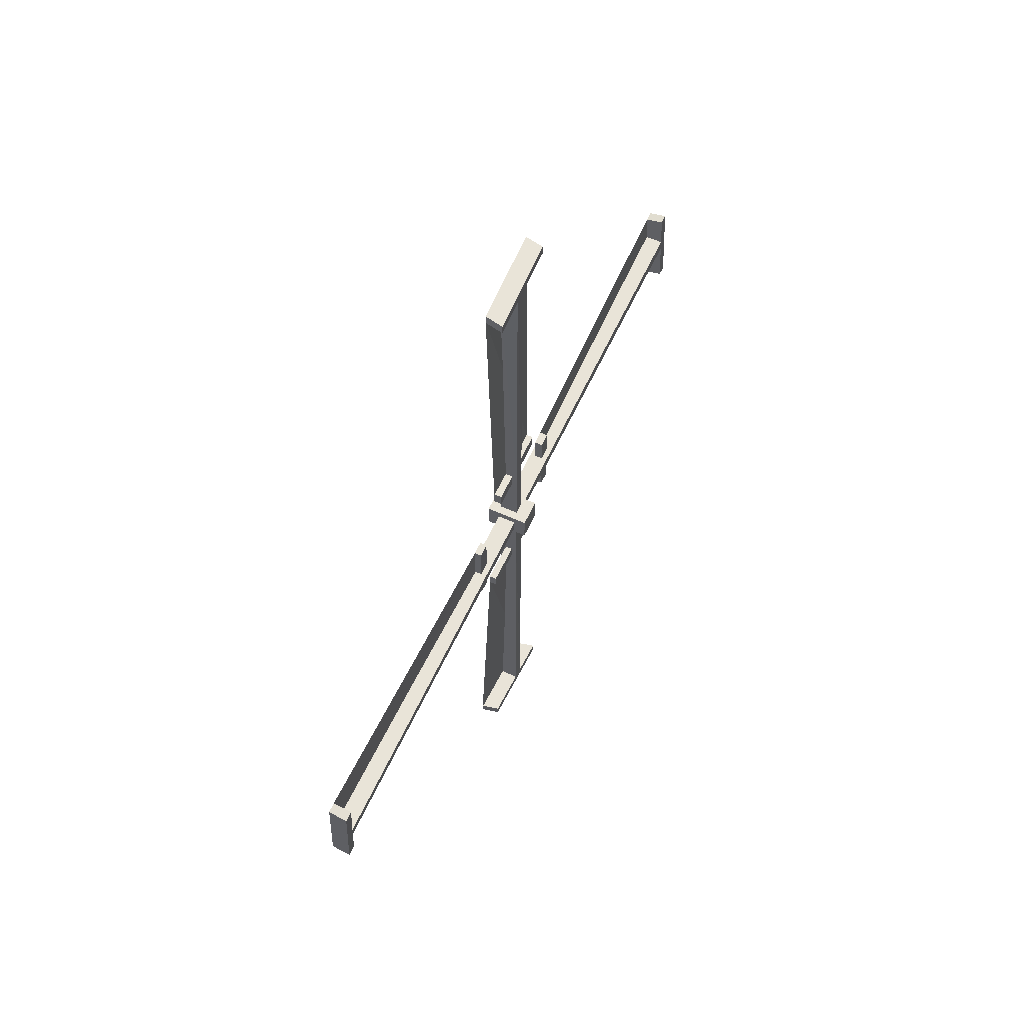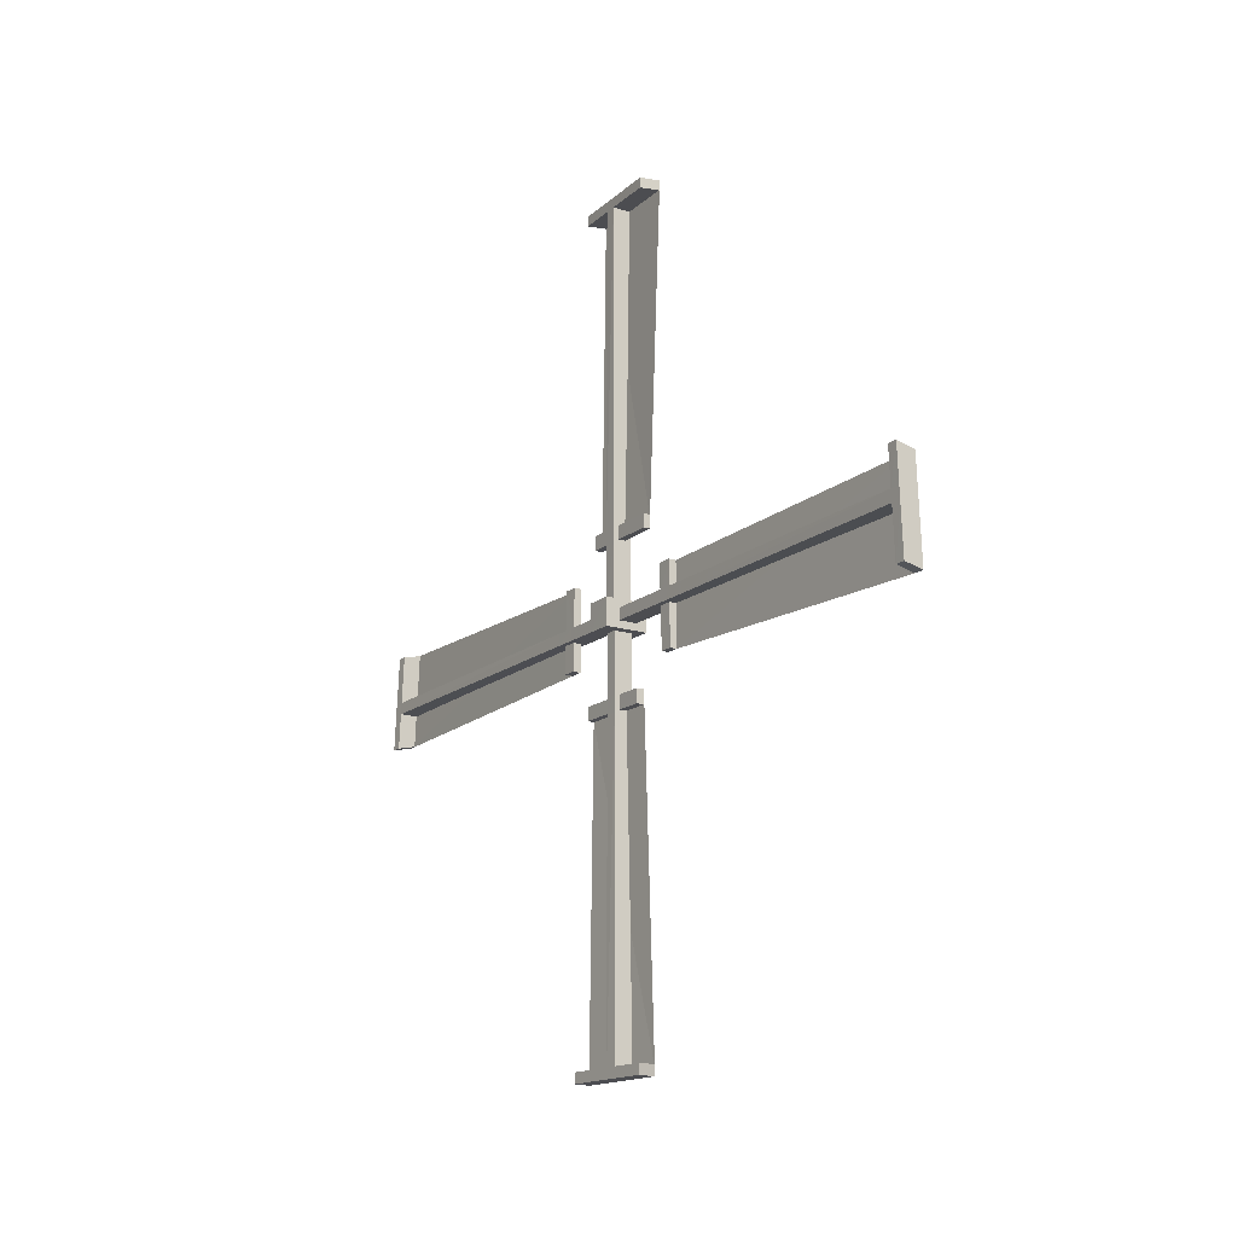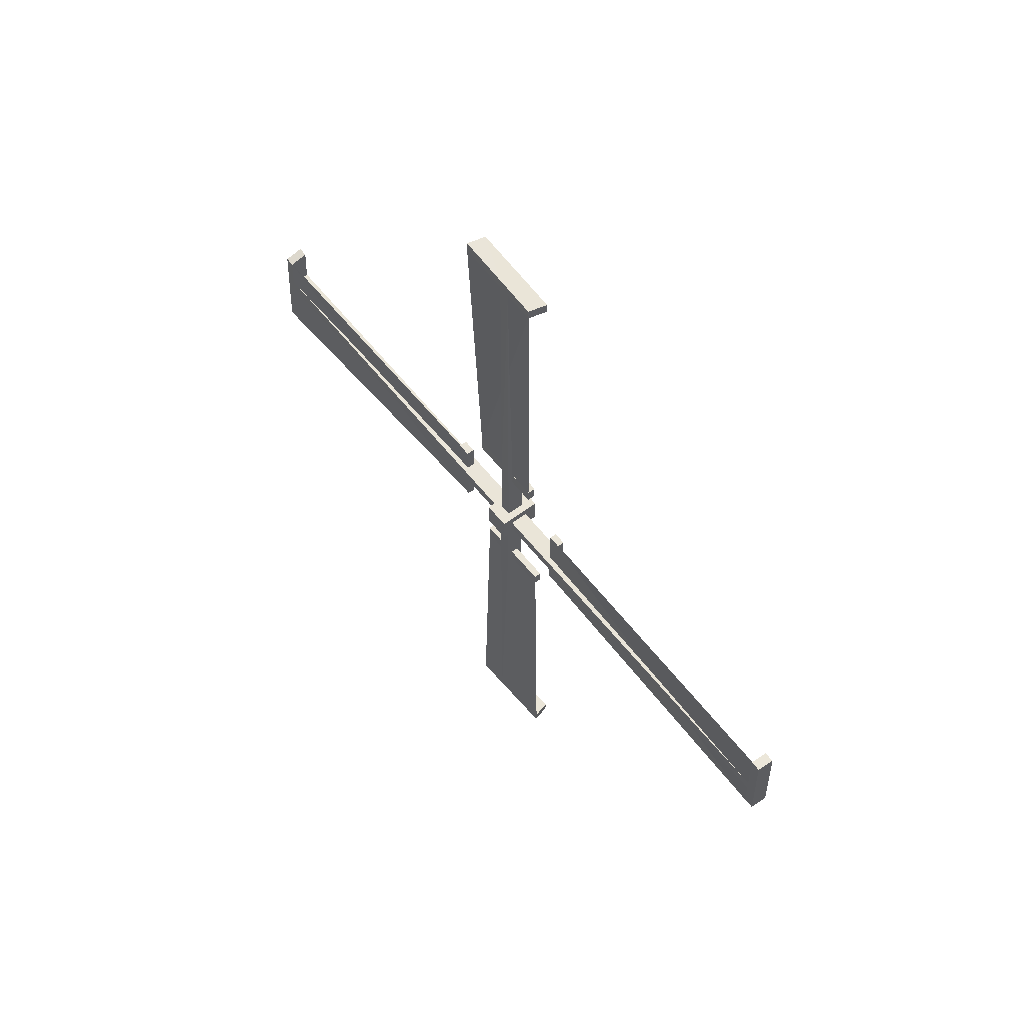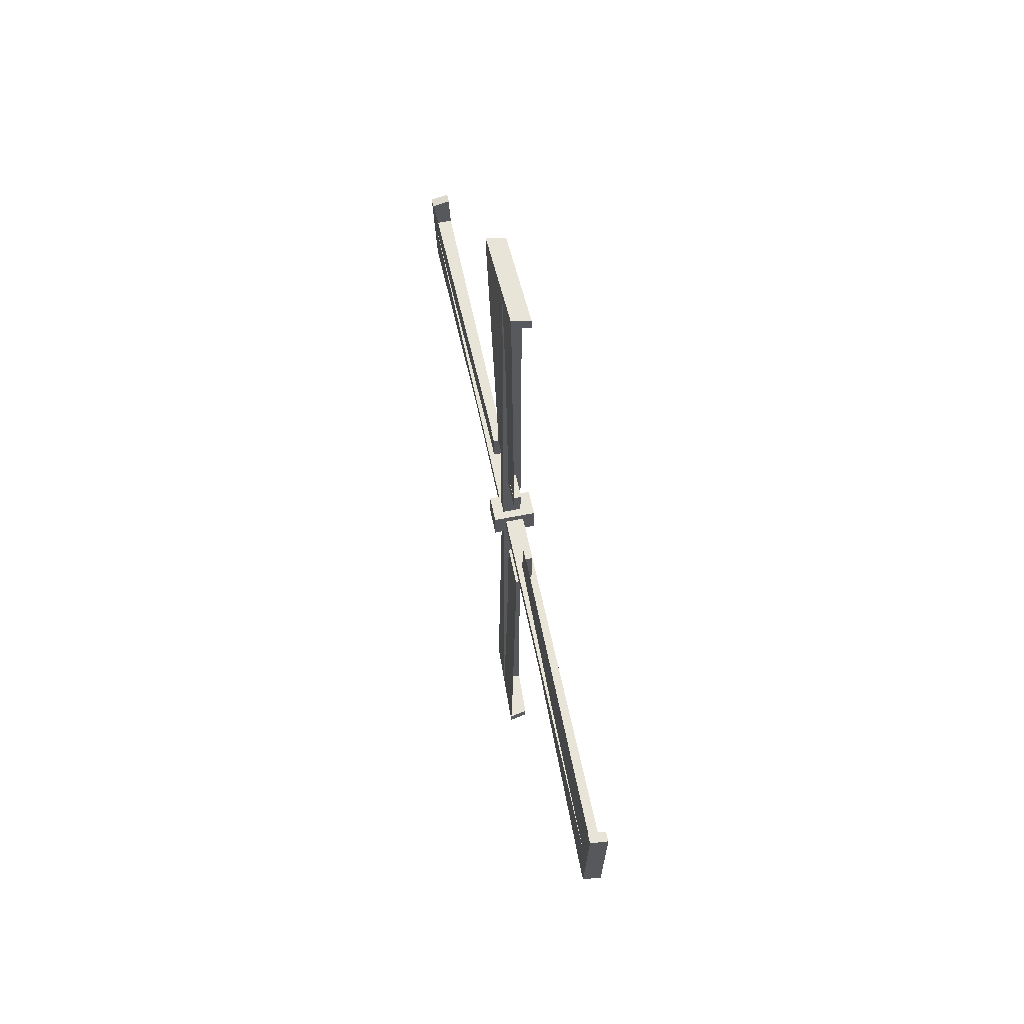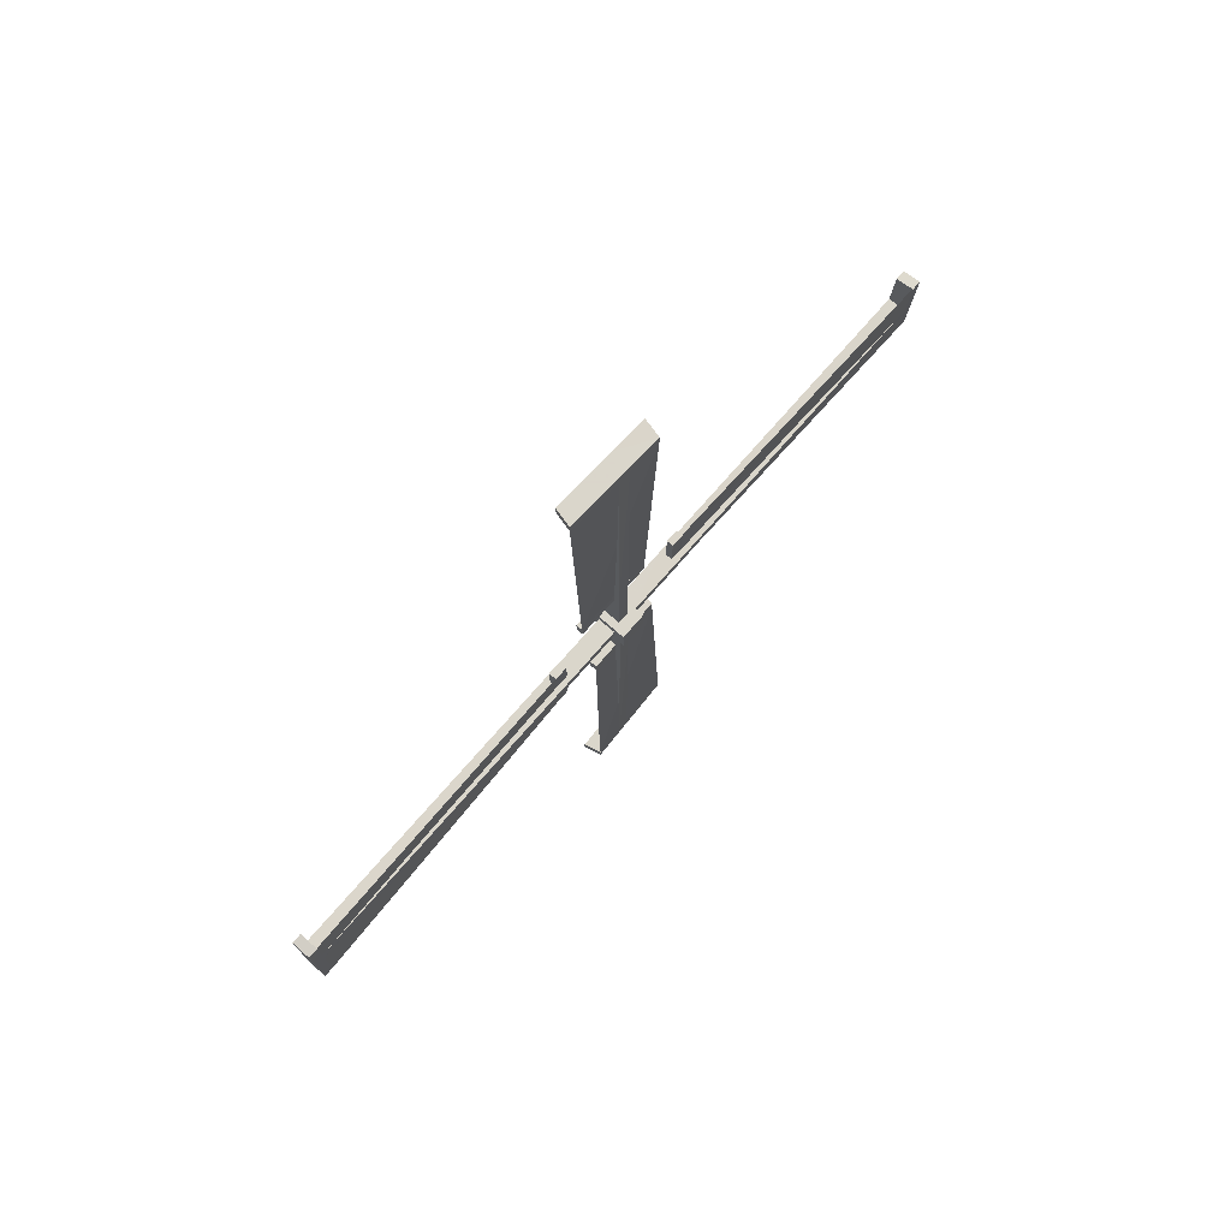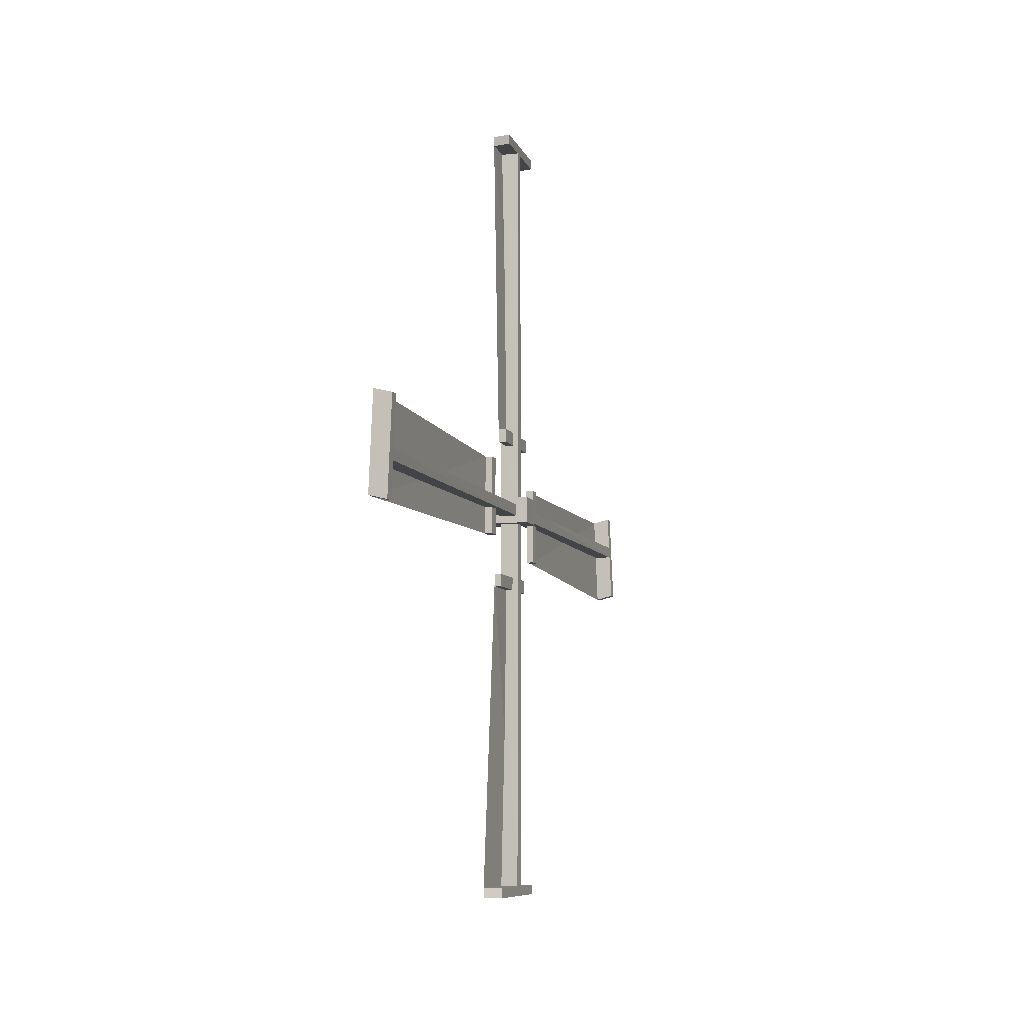
<metadata>
{"format":"obj","ext":"obj","renderer":"f3d","projection":"perspective","resolution":1024,"background":"white","views":[{"elev":60.2,"azim":-155.3,"up":"+Z"},{"elev":-16.2,"azim":-32.8,"up":"+Y"},{"elev":58.7,"azim":142.1,"up":"+Y"},{"elev":59.8,"azim":168.5,"up":"+Z"},{"elev":74.1,"azim":41.0,"up":"+Y"},{"elev":-7.8,"azim":-163.2,"up":"+Z"}]}
</metadata>
<code>
g Sails_Mesh
v -1.715 7.422 5.164
v -1.571 7.751 5.071
v -1.716 7.422 4.836
v -1.57 7.751 4.929
v -1.202 7.422 5.164
v -1.348 7.751 5.071
v -1.203 7.422 4.836
v -1.347 7.751 4.929
v -1.716 7.751 5.164
v -1.715 7.751 4.836
v -1.202 7.751 4.836
v -1.203 7.751 5.164
v -1.502 8.458 5.071
v -1.41 8.454 4.929
v -1.417 8.458 5.071
v -1.507 8.454 4.929
v -1.502 8.619 5.071
v -1.407 8.454 4.596
v -1.505 8.454 4.596
v -1.507 8.619 5.57
v -1.506 8.458 5.57
v -1.42 8.458 5.57
v -1.571 7.751 5.071
v -1.57 7.751 4.929
v -1.348 7.751 5.071
v -1.347 7.751 4.929
v -1.573 12.53 5.071
v -1.568 12.53 4.929
v -1.345 12.53 4.929
v -1.35 12.53 5.071
v -1.35 12.41 5.071
v -1.573 12.41 5.071
v -1.568 12.41 4.929
v -1.345 12.41 4.929
v -1.377 12.53 5.715
v -1.597 12.53 5.662
v -1.376 12.41 5.715
v -1.597 12.41 5.662
v -1.55 12.53 4.489
v -1.329 12.53 4.543
v -1.55 12.41 4.489
v -1.329 12.41 4.543
v -1.502 8.458 5.071
v -1.41 8.454 4.929
v -1.417 8.458 5.071
v -1.507 8.454 4.929
v -1.417 8.619 5.071
v -1.507 8.622 4.929
v -1.502 8.619 5.071
v -1.41 8.622 4.929
v -1.347 8.663 4.929
v -1.347 8.414 4.929
v -1.57 8.414 4.929
v -1.57 8.663 4.929
v -1.407 8.622 4.596
v -1.407 8.454 4.596
v -1.505 8.454 4.596
v -1.504 8.623 4.596
v -1.571 8.663 5.071
v -1.571 8.414 5.071
v -1.348 8.414 5.071
v -1.348 8.663 5.071
v -1.507 8.619 5.57
v -1.506 8.458 5.57
v -1.42 8.458 5.57
v -1.421 8.619 5.57
v -1.556 7.508 5.164
v -1.556 7.651 5.164
v -1.333 7.508 5.164
v -1.333 7.651 5.164
v -1.552 7.506 9.943
v -1.558 7.649 9.943
v -1.335 7.653 9.943
v -1.33 7.51 9.943
v -1.33 7.51 9.821
v -1.552 7.507 9.821
v -1.558 7.649 9.821
v -1.335 7.653 9.821
v -1.303 6.867 9.943
v -1.528 6.917 9.943
v -1.304 6.867 9.821
v -1.529 6.917 9.821
v -1.576 8.088 9.943
v -1.351 8.039 9.943
v -1.576 8.089 9.821
v -1.351 8.039 9.821
v -1.486 7.508 5.872
v -1.396 7.651 5.868
v -1.401 7.508 5.872
v -1.493 7.651 5.868
v -1.401 7.508 6.032
v -1.493 7.651 6.036
v -1.486 7.508 6.032
v -1.396 7.651 6.036
v -1.333 7.651 6.077
v -1.333 7.651 5.828
v -1.556 7.651 5.828
v -1.556 7.651 6.077
v -1.399 7.983 6.036
v -1.398 7.983 5.868
v -1.496 7.983 5.868
v -1.496 7.983 6.036
v -1.555 7.508 6.077
v -1.555 7.508 5.828
v -1.332 7.508 5.828
v -1.332 7.509 6.077
v -1.482 7.009 6.032
v -1.483 7.009 5.872
v -1.397 7.01 5.872
v -1.396 7.01 6.032
v -1.556 7.415 4.929
v -1.556 7.415 5.071
v -1.333 7.415 4.929
v -1.333 7.415 5.071
v -1.559 2.636 4.929
v -1.553 2.636 5.071
v -1.33 2.636 5.071
v -1.336 2.636 4.929
v -1.336 2.759 4.929
v -1.558 2.759 4.929
v -1.553 2.759 5.071
v -1.33 2.759 5.071
v -1.362 2.636 4.285
v -1.583 2.637 4.338
v -1.361 2.758 4.285
v -1.582 2.759 4.338
v -1.535 2.636 5.511
v -1.314 2.637 5.457
v -1.535 2.758 5.511
v -1.314 2.759 5.457
v -1.487 6.708 4.929
v -1.395 6.712 5.071
v -1.402 6.708 4.929
v -1.492 6.712 5.071
v -1.402 6.547 4.929
v -1.492 6.543 5.071
v -1.488 6.547 4.929
v -1.395 6.543 5.071
v -1.332 6.503 5.071
v -1.332 6.752 5.071
v -1.555 6.752 5.071
v -1.555 6.503 5.071
v -1.392 6.543 5.404
v -1.392 6.712 5.404
v -1.49 6.712 5.404
v -1.489 6.543 5.404
v -1.556 6.503 4.929
v -1.556 6.752 4.929
v -1.333 6.752 4.929
v -1.333 6.503 4.929
v -1.492 6.547 4.43
v -1.491 6.708 4.43
v -1.406 6.708 4.43
v -1.406 6.547 4.43
v -1.556 7.651 4.836
v -1.556 7.508 4.836
v -1.333 7.651 4.836
v -1.333 7.508 4.836
v -1.553 7.653 0.05674
v -1.559 7.51 0.05674
v -1.336 7.506 0.05674
v -1.33 7.649 0.05674
v -1.33 7.649 0.179
v -1.553 7.653 0.179
v -1.559 7.51 0.179
v -1.336 7.506 0.179
v -1.304 8.292 0.05674
v -1.529 8.242 0.05674
v -1.304 8.293 0.179
v -1.53 8.242 0.179
v -1.577 7.071 0.05674
v -1.352 7.12 0.05674
v -1.576 7.071 0.179
v -1.351 7.12 0.179
v -1.486 7.651 4.128
v -1.396 7.508 4.132
v -1.401 7.651 4.128
v -1.493 7.508 4.132
v -1.401 7.651 3.968
v -1.494 7.508 3.964
v -1.486 7.651 3.968
v -1.396 7.508 3.964
v -1.333 7.508 3.924
v -1.333 7.508 4.172
v -1.556 7.508 4.172
v -1.556 7.508 3.924
v -1.399 7.176 3.964
v -1.398 7.176 4.132
v -1.496 7.176 4.132
v -1.496 7.176 3.964
v -1.555 7.651 3.924
v -1.555 7.651 4.172
v -1.332 7.651 4.172
v -1.332 7.651 3.924
v -1.482 8.15 3.968
v -1.483 8.15 4.128
v -1.397 8.15 4.128
v -1.397 8.15 3.968
v -1.382 12.41 5.715
v -1.335 12.41 4.543
v -1.413 8.622 4.596
v -1.427 8.619 5.57
v -1.31 6.867 9.821
v -1.357 8.039 9.821
v -1.405 7.983 6.036
v -1.403 7.01 6.032
v -1.367 2.758 4.285
v -1.321 2.759 5.457
v -1.398 6.543 5.404
v -1.412 6.547 4.43
v -1.311 8.293 0.179
v -1.357 7.121 0.179
v -1.405 7.176 3.964
v -1.403 8.15 3.968
f 9 3 1
f 10 7 3
f 11 5 7
f 12 1 5
f 7 1 3
f 2 10 9
f 8 10 4
f 8 12 11
f 2 12 6
f 14 19 18
f 13 22 21
f 13 20 17
f 30 37 31
f 28 30 29
f 28 41 33
f 31 29 30
f 33 27 28
f 54 32 33
f 62 34 31
f 54 34 51
f 62 32 59
f 38 35 36
f 31 38 32
f 32 36 27
f 30 36 35
f 41 40 42
f 34 40 29
f 33 42 34
f 28 40 39
f 25 60 23
f 24 52 26
f 25 52 61
f 24 60 53
f 49 66 47
f 61 51 62
f 53 59 54
f 50 52 44
f 44 53 46
f 46 54 48
f 48 51 50
f 57 55 56
f 48 57 46
f 44 55 50
f 50 58 48
f 43 59 60
f 45 60 61
f 47 61 62
f 49 62 59
f 64 66 63
f 47 65 45
f 75 79 81
f 72 74 73
f 77 83 85
f 78 74 75
f 76 72 77
f 103 77 98
f 95 75 106
f 98 78 95
f 106 76 103
f 81 80 82
f 75 82 76
f 71 82 80
f 74 80 79
f 85 84 86
f 73 86 84
f 77 86 78
f 72 84 83
f 69 104 67
f 68 96 70
f 70 105 69
f 67 97 68
f 91 107 110
f 96 106 105
f 104 98 97
f 88 95 96
f 88 97 90
f 92 97 98
f 92 95 94
f 101 99 100
f 90 102 101
f 94 100 99
f 94 102 92
f 87 103 104
f 87 105 89
f 91 105 106
f 91 103 93
f 109 107 108
f 89 110 109
f 118 125 119
f 116 118 117
f 116 129 121
f 119 117 118
f 121 115 116
f 142 120 121
f 150 122 119
f 142 122 139
f 150 120 147
f 125 124 126
f 119 126 120
f 120 124 115
f 118 124 123
f 130 127 128
f 122 128 117
f 121 130 122
f 116 128 127
f 113 148 111
f 112 140 114
f 113 140 149
f 112 148 141
f 137 154 135
f 149 139 150
f 141 147 142
f 138 140 132
f 132 141 134
f 134 142 136
f 136 139 138
f 145 143 144
f 136 145 134
f 132 143 138
f 138 146 136
f 131 147 148
f 133 148 149
f 135 149 150
f 137 150 147
f 152 154 151
f 135 153 133
f 163 167 169
f 160 162 161
f 165 171 173
f 166 162 163
f 164 160 165
f 191 165 186
f 183 163 194
f 186 166 183
f 194 164 191
f 169 168 170
f 163 170 164
f 159 170 168
f 162 168 167
f 173 172 174
f 161 174 172
f 165 174 166
f 160 172 171
f 157 192 155
f 156 184 158
f 158 193 157
f 155 185 156
f 179 195 198
f 184 194 193
f 192 186 185
f 176 183 184
f 176 185 178
f 180 185 186
f 180 183 182
f 189 187 188
f 178 190 189
f 182 188 187
f 182 190 180
f 175 191 192
f 175 193 177
f 179 193 194
f 179 191 181
f 197 195 196
f 177 198 197
f 131 151 137
f 131 152 151
f 133 152 131
f 133 153 152
f 197 175 177
f 175 195 181
f 197 196 175
f 100 88 90
f 196 195 175
f 100 90 101
f 107 87 108
f 93 87 107
f 87 109 108
f 87 89 109
f 178 189 188
f 178 188 176
f 144 132 134
f 144 134 145
f 9 10 3
f 10 11 7
f 11 12 5
f 12 9 1
f 7 5 1
f 2 4 10
f 8 11 10
f 8 6 12
f 2 9 12
f 14 16 19
f 13 15 22
f 13 21 20
f 30 35 37
f 28 27 30
f 28 39 41
f 31 34 29
f 33 32 27
f 54 59 32
f 62 51 34
f 54 33 34
f 62 31 32
f 38 37 35
f 31 37 38
f 32 38 36
f 30 27 36
f 41 39 40
f 34 42 40
f 33 41 42
f 28 29 40
f 25 61 60
f 24 53 52
f 25 26 52
f 24 23 60
f 49 63 66
f 61 52 51
f 53 60 59
f 50 51 52
f 44 52 53
f 46 53 54
f 48 54 51
f 57 58 55
f 48 58 57
f 44 56 55
f 50 55 58
f 43 49 59
f 45 43 60
f 47 45 61
f 49 47 62
f 64 65 66
f 47 66 65
f 75 74 79
f 72 71 74
f 77 72 83
f 78 73 74
f 76 71 72
f 103 76 77
f 95 78 75
f 98 77 78
f 106 75 76
f 81 79 80
f 75 81 82
f 71 76 82
f 74 71 80
f 85 83 84
f 73 78 86
f 77 85 86
f 72 73 84
f 69 105 104
f 68 97 96
f 70 96 105
f 67 104 97
f 91 93 107
f 96 95 106
f 104 103 98
f 88 94 95
f 88 96 97
f 92 90 97
f 92 98 95
f 101 102 99
f 90 92 102
f 94 88 100
f 94 99 102
f 87 93 103
f 87 104 105
f 91 89 105
f 91 106 103
f 109 110 107
f 89 91 110
f 118 123 125
f 116 115 118
f 116 127 129
f 119 122 117
f 121 120 115
f 142 147 120
f 150 139 122
f 142 121 122
f 150 119 120
f 125 123 124
f 119 125 126
f 120 126 124
f 118 115 124
f 130 129 127
f 122 130 128
f 121 129 130
f 116 117 128
f 113 149 148
f 112 141 140
f 113 114 140
f 112 111 148
f 137 151 154
f 149 140 139
f 141 148 147
f 138 139 140
f 132 140 141
f 134 141 142
f 136 142 139
f 145 146 143
f 136 146 145
f 132 144 143
f 138 143 146
f 131 137 147
f 133 131 148
f 135 133 149
f 137 135 150
f 152 153 154
f 135 154 153
f 163 162 167
f 160 159 162
f 165 160 171
f 166 161 162
f 164 159 160
f 191 164 165
f 183 166 163
f 186 165 166
f 194 163 164
f 169 167 168
f 163 169 170
f 159 164 170
f 162 159 168
f 173 171 172
f 161 166 174
f 165 173 174
f 160 161 172
f 157 193 192
f 156 185 184
f 158 184 193
f 155 192 185
f 179 181 195
f 184 183 194
f 192 191 186
f 176 182 183
f 176 184 185
f 180 178 185
f 180 186 183
f 189 190 187
f 178 180 190
f 182 176 188
f 182 187 190
f 175 181 191
f 175 192 193
f 179 177 193
f 179 194 191
f 197 198 195
f 177 179 198
f 42 66 55
f 86 110 99
f 130 154 143
f 174 198 187
f 200 202 199
f 204 206 203
f 208 210 207
f 212 214 211
f 42 37 66
f 86 81 110
f 130 125 154
f 174 169 198
f 200 201 202
f 204 205 206
f 208 209 210
f 212 213 214

</code>
